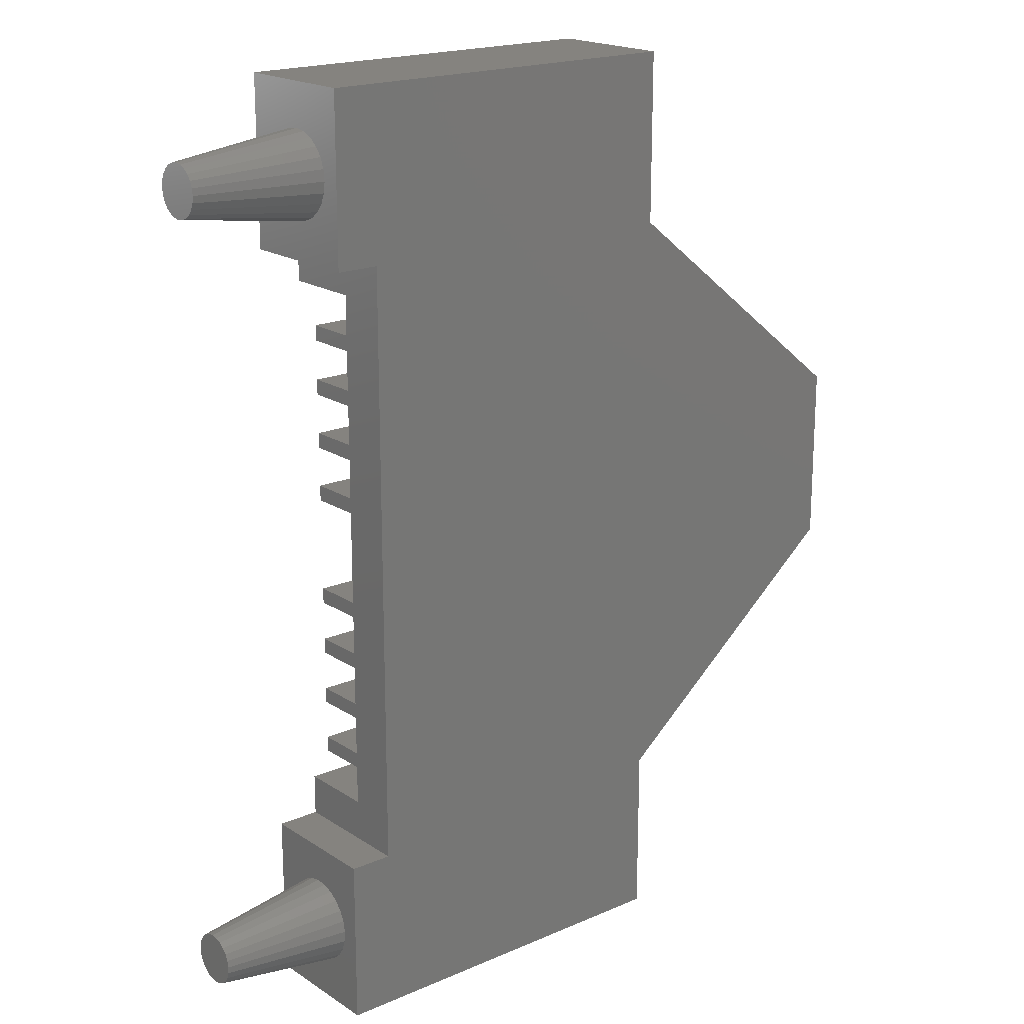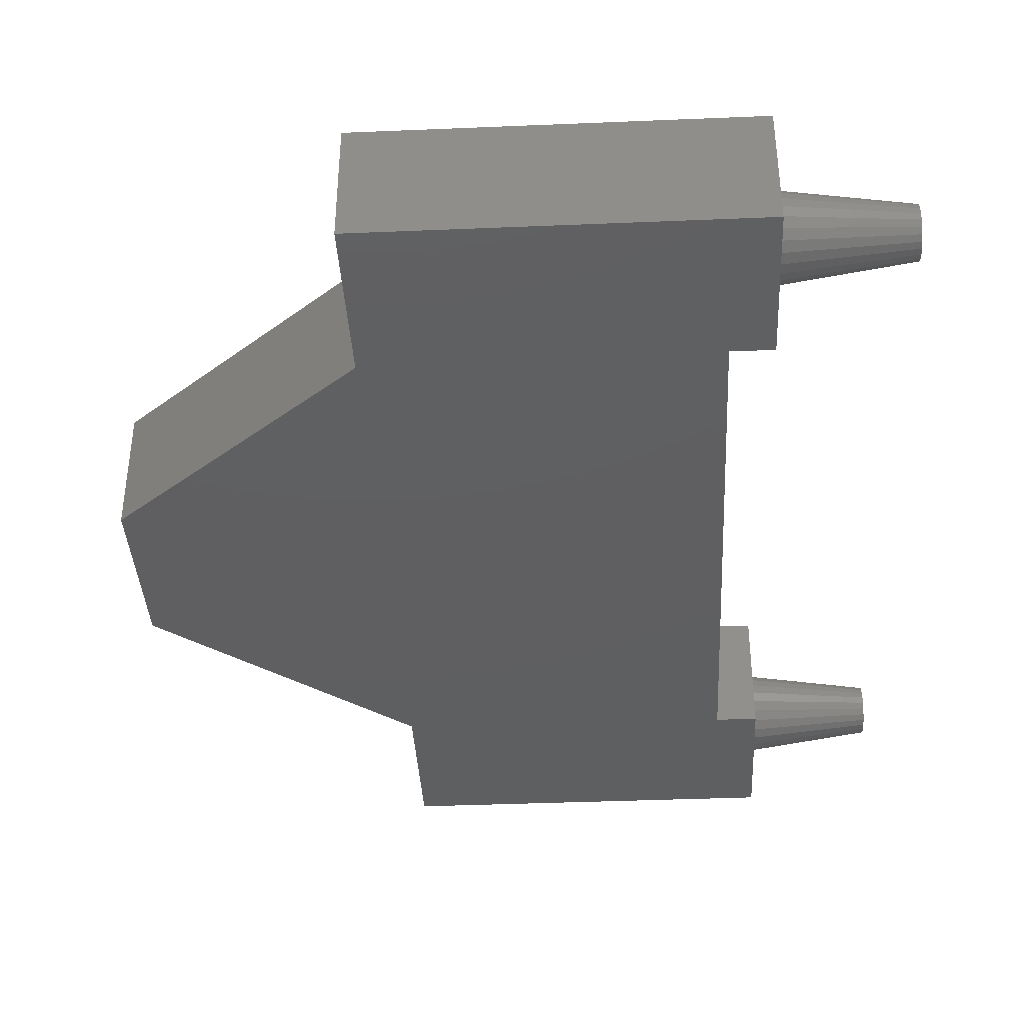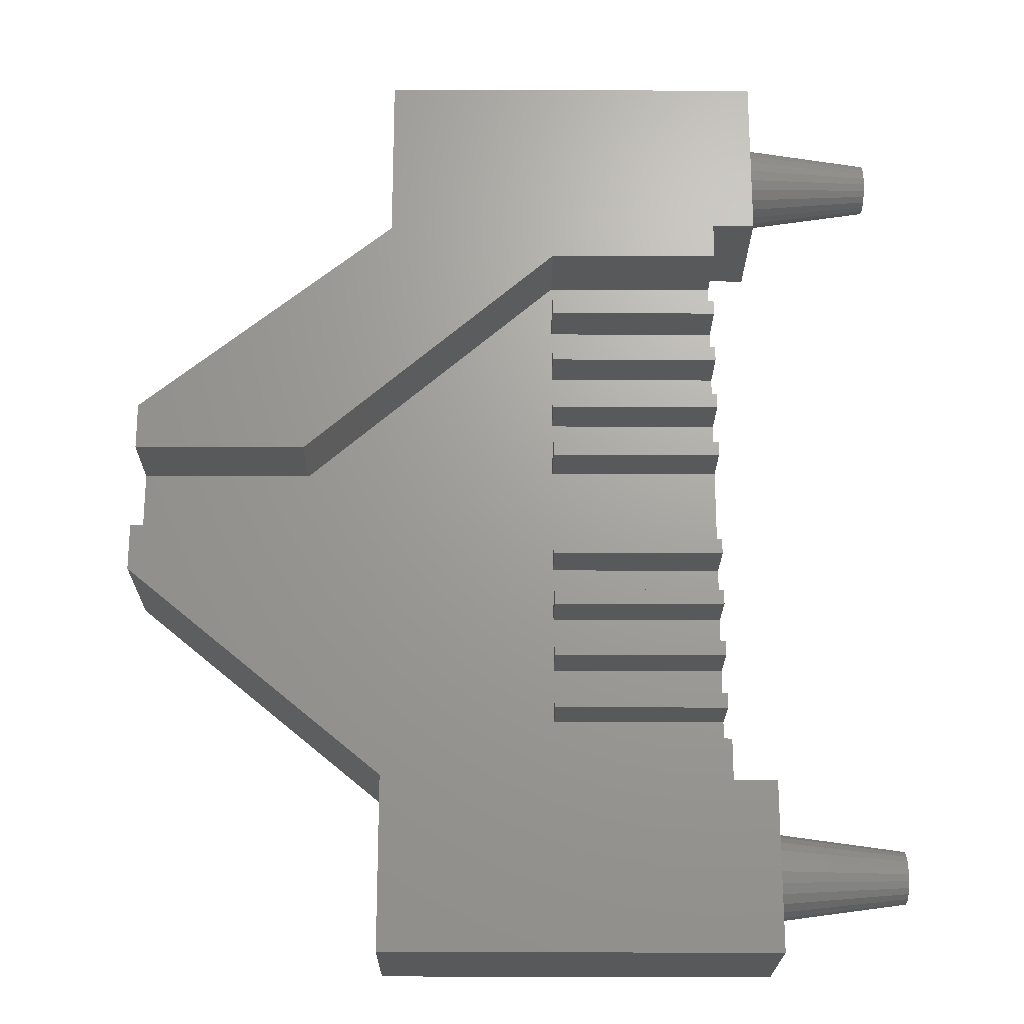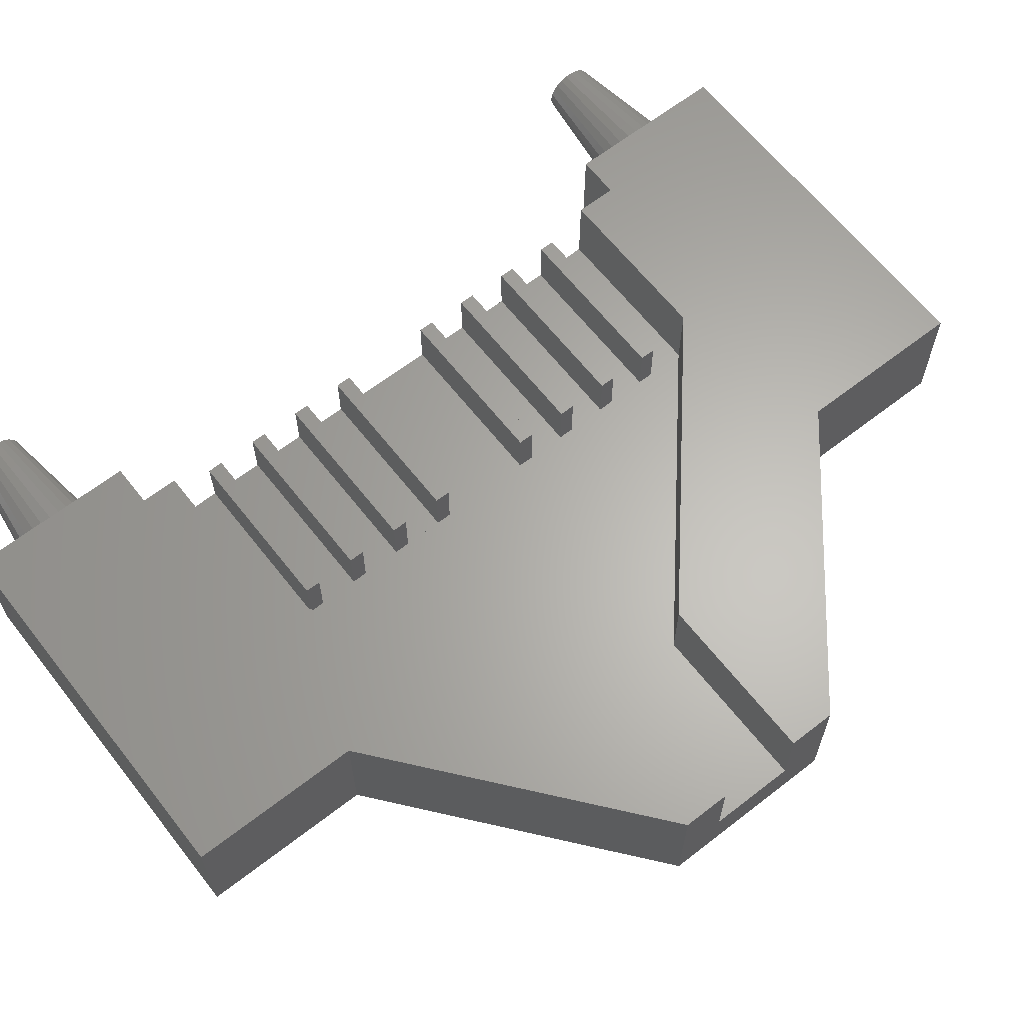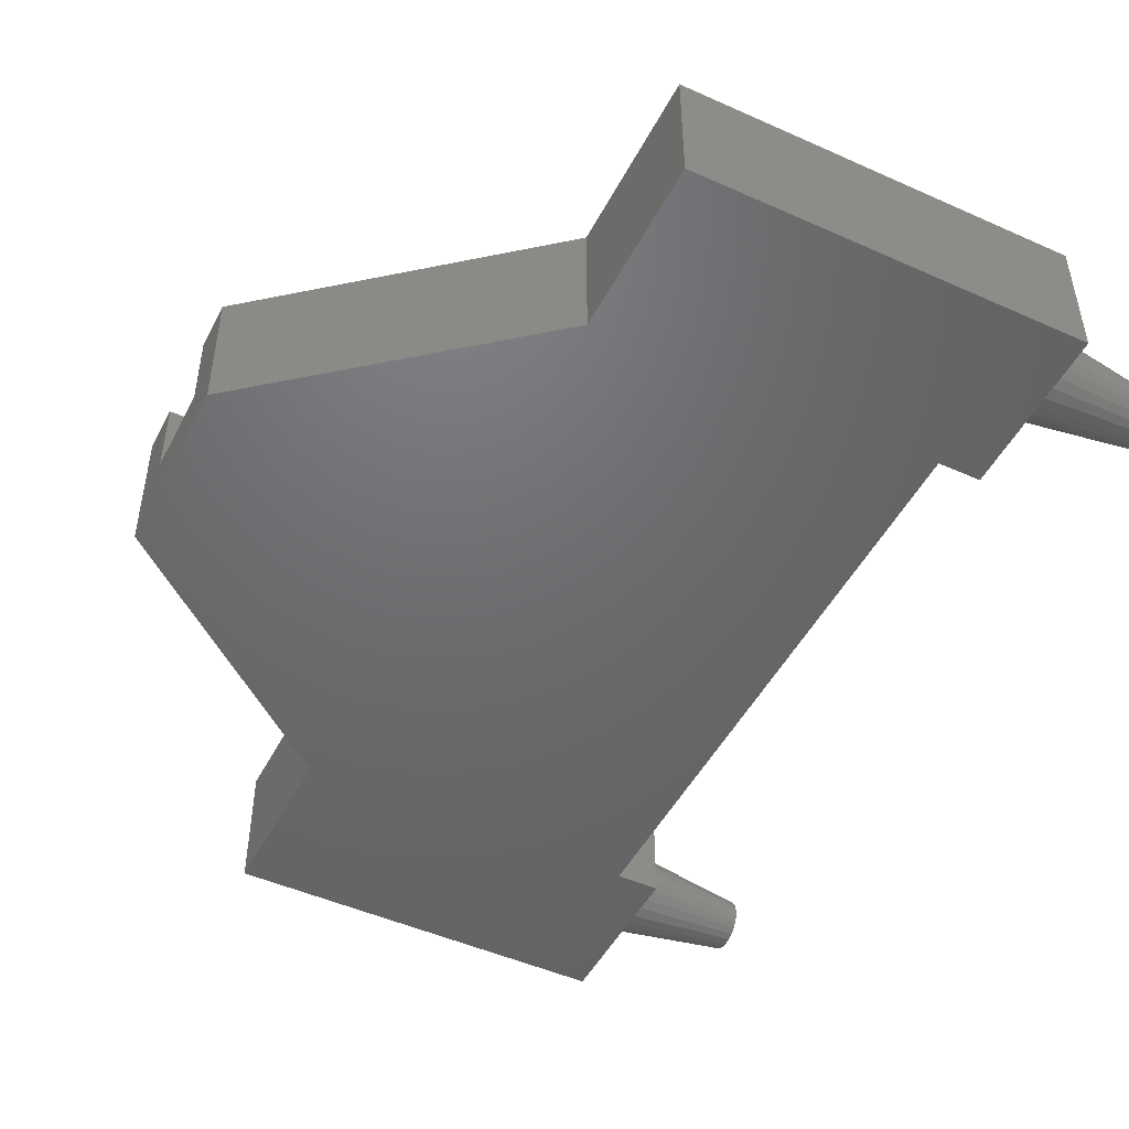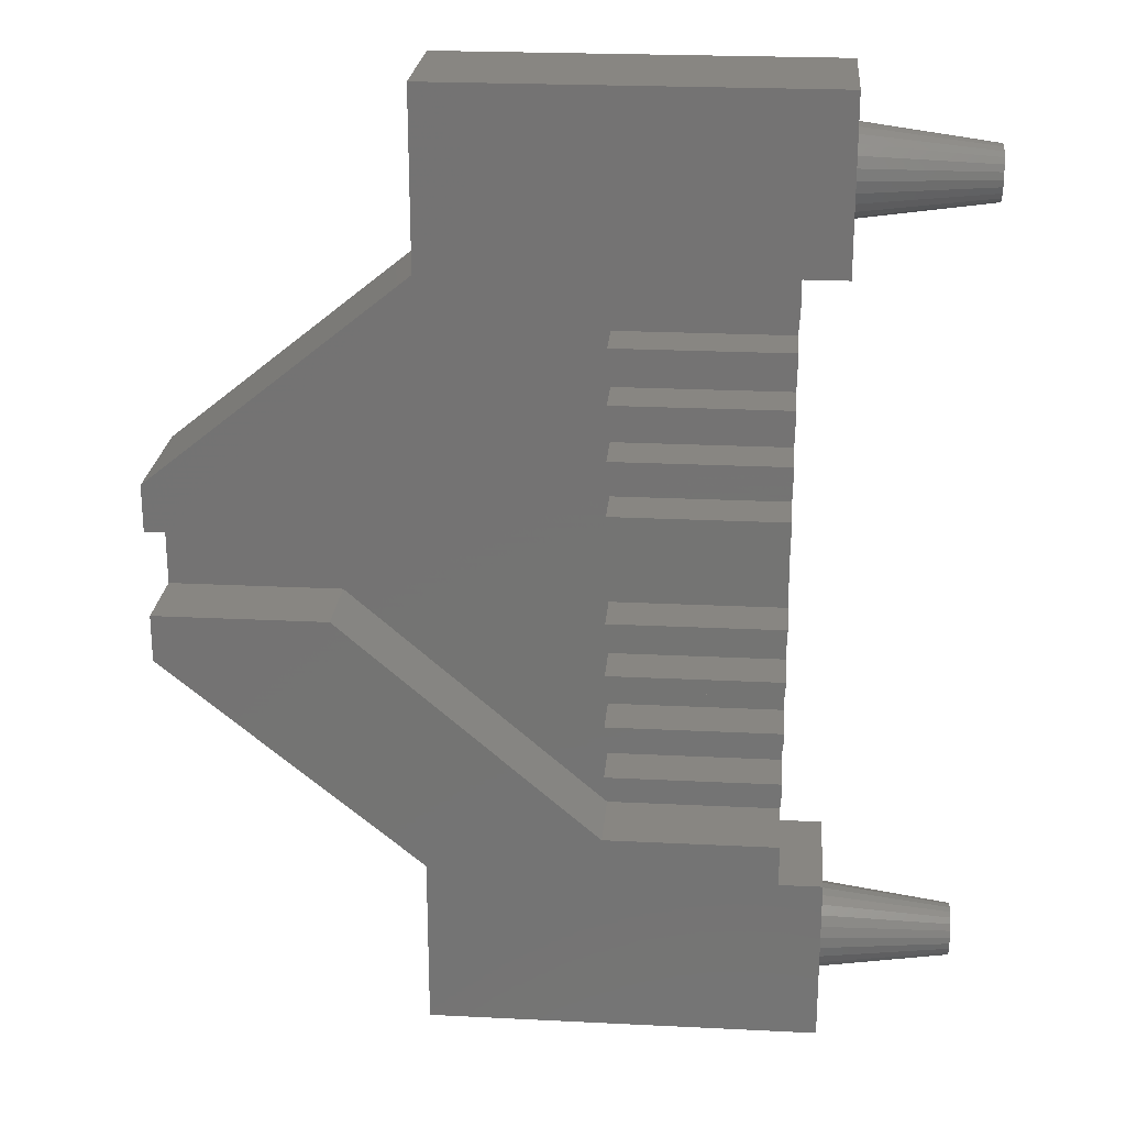
<metadata>
{"format":"stl","ext":"stl","renderer":"f3d","projection":"perspective","resolution":1024,"background":"white","views":[{"elev":19.0,"azim":140.6,"up":"+Y"},{"elev":-38.7,"azim":3.0,"up":"+Z"},{"elev":-21.6,"azim":-0.4,"up":"+Y"},{"elev":63.9,"azim":-128.1,"up":"+Z"},{"elev":-48.4,"azim":-26.6,"up":"+Z"},{"elev":23.3,"azim":4.8,"up":"+Y"}]}
</metadata>
<code>
# stl→obj: 205 verts, 406 faces
v 18.55 3.425 1.195
v 16.55 3.425 0.5946
v 18.55 3.425 0.5946
v 16.55 3.425 1.195
v 19.05 1.318 0.9915
v 20.55 1.1 0.9401
v 20.55 1.151 0.881
v 19.05 1.232 1.09
v 18.55 4.06 1.195
v 16.55 4.238 1.195
v 16.55 4.06 1.195
v 18.55 4.238 1.195
v 19.05 10.37 0.8401
v 20.55 10.19 0.7125
v 19.05 10.39 0.7106
v 20.55 10.18 0.7902
v 13.55 5.919 1.5
v 11.55 6.465 1.5
v 11.55 5.919 1.5
v 14.55 8.886 1.5
v 16.55 8.505 1.5
v 14.55 10.89 1.5
v 19.05 10.89 1.5
v 18.55 8.936 1.5
v 18.55 8.505 1.5
v 19.05 8.936 1.5
v 19.05 1.375 0.8742
v 20.55 1.185 0.8107
v 16.55 4.873 1.195
v 16.55 4.695 0.5946
v 16.55 4.695 1.195
v 16.55 4.873 0.5946
v 20.55 0.6761 0.9141
v 19.05 0.6248 1.132
v 19.05 0.5263 1.047
v 20.55 0.7352 0.9655
v 20.55 9.625 0.5679
v 19.05 9.402 0.5907
v 19.05 9.45 0.4696
v 20.55 9.595 0.6406
v 19.05 10.37 0.5813
v 20.55 10.14 0.5629
v 19.05 10.32 0.4612
v 20.55 10.17 0.635
v 19.05 -0.09912 1.5
v 14.55 -0.09912 0
v 19.05 -0.09912 0
v 14.55 -0.09912 1.5
v 20.55 9.676 0.9296
v 19.05 9.64 1.151
v 19.05 9.536 1.072
v 20.55 9.738 0.9766
v 18.55 1.851 0
v 18.55 2.333 0.5946
v 18.55 1.851 1.5
v 18.55 8.936 0
v 18.55 2.79 0.5946
v 18.55 2.968 0.5946
v 18.55 2.79 1.195
v 18.55 3.603 0.5946
v 18.55 4.06 0.5946
v 18.55 4.238 0.5946
v 18.55 4.695 0.5946
v 18.55 4.873 0.5946
v 18.55 4.695 1.195
v 18.55 5.33 0.5946
v 18.55 5.508 0.5946
v 18.55 5.965 0.5946
v 18.55 6.143 0.5946
v 18.55 5.965 1.195
v 18.55 6.6 0.5946
v 18.55 6.778 0.5946
v 18.55 6.6 1.195
v 18.55 7.235 0.5946
v 18.55 7.413 0.5946
v 18.55 7.235 1.195
v 18.55 7.87 0.5946
v 18.55 8.048 0.5946
v 18.55 7.87 1.195
v 18.55 8.505 0.5946
v 18.55 8.048 1.195
v 18.55 7.413 1.195
v 18.55 6.778 1.195
v 18.55 6.143 1.195
v 18.55 4.873 1.195
v 18.55 3.603 1.195
v 18.55 2.968 1.195
v 18.55 2.333 1.5
v 16.55 7.87 0.5946
v 16.55 7.87 1.195
v 16.55 2.79 0.5946
v 16.55 2.333 0.5946
v 16.55 2.968 0.5946
v 16.55 4.06 0.5946
v 16.55 3.603 0.5946
v 16.55 4.238 0.5946
v 16.55 5.33 0.5946
v 16.55 5.965 0.5946
v 16.55 5.508 0.5946
v 16.55 6.6 0.5946
v 16.55 6.143 0.5946
v 16.55 7.235 0.5946
v 16.55 6.778 0.5946
v 16.55 7.413 0.5946
v 13.55 4.919 0.5946
v 11.55 5.919 0.5946
v 11.55 4.919 0.5946
v 13.55 5.919 0.5946
v 16.55 8.505 0.5946
v 16.55 8.048 0.5946
v 20.55 1.067 0.4653
v 19.05 1.06 0.2413
v 19.05 1.177 0.2985
v 20.55 0.9962 0.4309
v 19.05 10.32 0.9612
v 20.55 10.1 0.9255
v 20.55 10.15 0.8629
v 19.05 10.24 1.066
v 16.55 8.048 1.195
v 20.55 9.966 1.004
v 19.05 10.14 1.146
v 19.05 10.02 1.197
v 20.55 10.04 0.9737
v 11.55 4.919 1.5
v 11.55 4.373 0
v 11.55 4.373 1.5
v 11.55 6.465 0
v 19.05 1.391 0.6158
v 20.55 1.169 0.5816
v 19.05 1.348 0.4924
v 20.55 1.195 0.6557
v 20.55 1.035 0.9839
v 19.05 1.124 1.163
v 19.05 9.761 1.2
v 20.55 9.811 1.006
v 20.55 0.8412 0.4214
v 19.05 0.6779 0.2679
v 19.05 0.8013 0.2254
v 20.55 0.7671 0.4469
v 16.55 6.143 1.195
v 16.55 5.965 1.195
v 20.55 0.8056 0.9999
v 19.05 0.8702 1.214
v 19.05 0.7421 1.19
v 20.55 0.8825 1.015
v 19.05 1 1.205
v 20.55 0.9606 1.009
v 13.55 4.919 1.5
v 16.55 2.333 1.5
v 20.55 10.1 0.5012
v 19.05 10.24 0.3584
v 16.55 3.603 1.195
v 19.05 10.13 0.28
v 20.55 10.03 0.4542
v 20.55 9.805 0.4264
v 19.05 9.632 0.2848
v 19.05 9.752 0.2337
v 20.55 9.733 0.4571
v 16.55 8.505 0.9946
v 19.05 10.01 0.2312
v 20.55 9.961 0.4249
v 19.05 10.89 0
v 14.55 10.89 0
v 20.55 0.7022 0.4907
v 19.05 0.484 0.4393
v 19.05 0.5697 0.3408
v 20.55 0.6508 0.5498
v 19.05 9.529 0.3653
v 20.55 9.672 0.5053
v 20.55 0.6014 0.697
v 19.05 0.4109 0.815
v 19.05 0.4018 0.6847
v 20.55 0.6069 0.7751
v 16.55 2.968 1.195
v 16.55 7.413 1.195
v 16.55 7.235 1.195
v 19.05 9.891 1.215
v 20.55 9.889 1.015
v 20.55 9.628 0.8679
v 19.05 9.404 0.8495
v 20.55 9.597 0.7958
v 19.05 9.455 0.9696
v 20.55 0.9193 0.416
v 19.05 0.9315 0.2163
v 19.05 0.4534 0.9384
v 20.55 0.6324 0.8492
v 19.05 1.851 0
v 19.05 0.4268 0.5566
v 19.05 1.275 0.3842
v 19.05 1.4 0.7461
v 19.05 1.851 1.5
v 20.55 1.2 0.7338
v 16.55 6.778 1.195
v 16.55 6.6 1.195
v 16.55 2.79 1.195
v 14.55 1.901 1.5
v 14.55 8.886 0
v 14.55 1.901 0
v 19.05 8.936 0
v 20.55 9.883 0.4154
v 19.05 9.881 0.2154
v 19.05 9.386 0.7202
v 20.55 9.586 0.7183
v 20.55 0.6164 0.6201
v 20.55 1.126 0.5167
f 1 2 3
f 2 1 4
f 5 6 7
f 6 5 8
f 9 10 11
f 10 9 12
f 13 14 15
f 14 13 16
f 17 18 19
f 18 17 20
f 20 17 21
f 20 21 22
f 22 21 23
f 23 21 24
f 24 21 25
f 23 24 26
f 27 7 28
f 7 27 5
f 29 30 31
f 30 29 32
f 33 34 35
f 34 33 36
f 37 38 39
f 38 37 40
f 41 42 43
f 42 41 44
f 45 46 47
f 46 45 48
f 49 50 51
f 50 49 52
f 53 54 55
f 54 53 56
f 54 56 57
f 57 56 58
f 57 58 59
f 58 56 3
f 3 56 60
f 3 60 1
f 60 56 61
f 61 56 62
f 61 62 9
f 62 56 63
f 63 56 64
f 63 64 65
f 64 56 66
f 66 56 67
f 67 56 68
f 68 56 69
f 68 69 70
f 69 56 71
f 71 56 72
f 71 72 73
f 72 56 74
f 74 56 75
f 74 75 76
f 75 56 77
f 77 56 78
f 77 78 79
f 78 56 80
f 80 56 25
f 25 56 24
f 81 79 78
f 82 76 75
f 83 73 72
f 84 70 69
f 85 65 64
f 12 9 62
f 86 1 60
f 87 59 58
f 88 55 54
f 79 89 77
f 89 79 90
f 54 91 92
f 91 54 57
f 58 2 93
f 2 58 3
f 60 94 95
f 94 60 61
f 62 30 96
f 30 62 63
f 64 97 32
f 97 64 66
f 67 98 99
f 98 67 68
f 69 100 101
f 100 69 71
f 72 102 103
f 102 72 74
f 75 89 104
f 89 75 77
f 105 106 107
f 106 105 108
f 108 105 92
f 108 92 109
f 109 92 91
f 109 91 93
f 109 93 2
f 109 2 95
f 109 95 94
f 109 94 96
f 109 96 30
f 109 30 32
f 109 32 97
f 109 97 99
f 109 99 98
f 109 98 101
f 109 101 100
f 109 100 103
f 109 103 102
f 109 102 104
f 109 104 89
f 109 89 110
f 109 110 78
f 109 78 80
f 111 112 113
f 112 111 114
f 115 116 117
f 116 115 118
f 13 117 16
f 117 13 115
f 119 78 110
f 78 119 81
f 120 121 122
f 121 120 123
f 65 29 31
f 29 65 85
f 18 106 19
f 124 125 126
f 125 124 107
f 125 107 127
f 127 107 106
f 127 106 18
f 66 99 97
f 99 66 67
f 128 129 130
f 129 128 131
f 132 8 133
f 8 132 6
f 52 134 50
f 134 52 135
f 136 137 138
f 137 136 139
f 70 140 141
f 140 70 84
f 142 143 144
f 143 142 145
f 145 146 143
f 146 145 147
f 148 92 105
f 92 148 149
f 43 150 151
f 150 43 42
f 152 2 4
f 2 152 95
f 15 44 41
f 44 15 14
f 150 153 151
f 153 150 154
f 155 156 157
f 156 155 158
f 140 69 101
f 69 140 84
f 10 94 11
f 94 10 96
f 25 109 80
f 109 25 159
f 159 25 21
f 29 64 32
f 64 29 85
f 154 160 153
f 160 154 161
f 22 162 163
f 162 22 23
f 164 165 166
f 165 164 167
f 158 168 156
f 168 158 169
f 170 171 172
f 171 170 173
f 10 62 96
f 62 10 12
f 174 58 93
f 58 174 87
f 175 102 176
f 102 175 104
f 135 177 134
f 177 135 178
f 76 175 176
f 175 76 82
f 179 180 181
f 180 179 182
f 1 152 4
f 152 1 86
f 175 75 104
f 75 175 82
f 139 166 137
f 166 139 164
f 183 138 184
f 138 183 136
f 76 102 74
f 102 76 176
f 33 185 186
f 185 33 35
f 47 165 45
f 165 47 166
f 166 47 137
f 137 47 138
f 138 47 187
f 45 165 188
f 45 188 172
f 138 187 184
f 184 187 112
f 112 187 113
f 113 187 189
f 189 187 130
f 130 187 128
f 128 187 190
f 45 144 191
f 144 45 34
f 34 45 35
f 35 45 185
f 185 45 171
f 171 45 172
f 191 144 143
f 191 143 146
f 191 146 133
f 191 133 8
f 191 8 5
f 191 5 27
f 191 27 190
f 191 190 187
f 119 89 90
f 89 119 110
f 79 119 90
f 119 79 81
f 123 118 121
f 118 123 116
f 190 131 128
f 131 190 192
f 73 193 194
f 193 73 83
f 73 100 71
f 100 73 194
f 140 98 141
f 98 140 101
f 17 106 108
f 106 17 19
f 124 105 107
f 105 124 148
f 59 174 195
f 174 59 87
f 196 124 126
f 124 196 148
f 148 196 149
f 45 196 48
f 196 45 149
f 149 45 55
f 55 45 191
f 88 149 55
f 197 125 127
f 125 197 198
f 162 197 163
f 197 162 198
f 198 162 46
f 46 162 56
f 56 162 199
f 46 53 47
f 53 46 56
f 47 53 187
f 149 54 92
f 54 149 88
f 55 187 53
f 187 55 191
f 193 72 103
f 72 193 83
f 193 100 194
f 100 193 103
f 65 30 63
f 30 65 31
f 186 171 173
f 171 186 185
f 26 56 199
f 56 26 24
f 200 157 201
f 157 200 155
f 181 202 203
f 202 181 180
f 159 108 109
f 108 159 17
f 17 159 21
f 190 28 192
f 28 190 27
f 174 91 195
f 91 174 93
f 204 173 170
f 173 204 186
f 186 204 167
f 186 167 33
f 33 167 164
f 33 164 36
f 36 164 139
f 36 139 142
f 142 139 136
f 142 136 145
f 145 136 183
f 145 183 147
f 147 183 114
f 147 114 132
f 132 114 111
f 132 111 6
f 6 111 205
f 6 205 7
f 7 205 129
f 7 129 28
f 28 129 131
f 28 131 192
f 22 197 20
f 197 22 163
f 196 46 48
f 46 196 198
f 178 122 177
f 122 178 120
f 199 39 26
f 39 199 168
f 168 199 156
f 156 199 157
f 157 199 162
f 26 39 38
f 26 38 202
f 157 162 201
f 201 162 160
f 160 162 153
f 153 162 151
f 151 162 43
f 43 162 41
f 41 162 15
f 26 134 23
f 134 26 50
f 50 26 51
f 51 26 182
f 182 26 180
f 180 26 202
f 23 134 177
f 23 177 122
f 23 122 121
f 23 121 118
f 23 118 115
f 23 115 13
f 23 13 15
f 23 15 162
f 196 125 198
f 125 196 126
f 36 144 34
f 144 36 142
f 167 188 165
f 188 167 204
f 169 39 168
f 39 169 37
f 114 184 112
f 184 114 183
f 40 202 38
f 202 40 203
f 9 94 61
f 94 9 11
f 49 182 179
f 182 49 51
f 59 91 57
f 91 59 195
f 147 133 146
f 133 147 132
f 130 205 189
f 205 130 129
f 152 60 95
f 60 152 86
f 70 98 68
f 98 70 141
f 18 197 127
f 197 18 20
f 205 113 189
f 113 205 111
f 204 172 188
f 172 204 170
f 40 181 203
f 181 40 37
f 181 37 179
f 179 37 169
f 179 169 49
f 49 169 158
f 49 158 52
f 52 158 155
f 52 155 135
f 135 155 200
f 135 200 178
f 178 200 161
f 178 161 120
f 120 161 154
f 120 154 123
f 123 154 150
f 123 150 116
f 116 150 42
f 116 42 117
f 117 42 44
f 117 44 16
f 16 44 14
f 161 201 160
f 201 161 200

</code>
